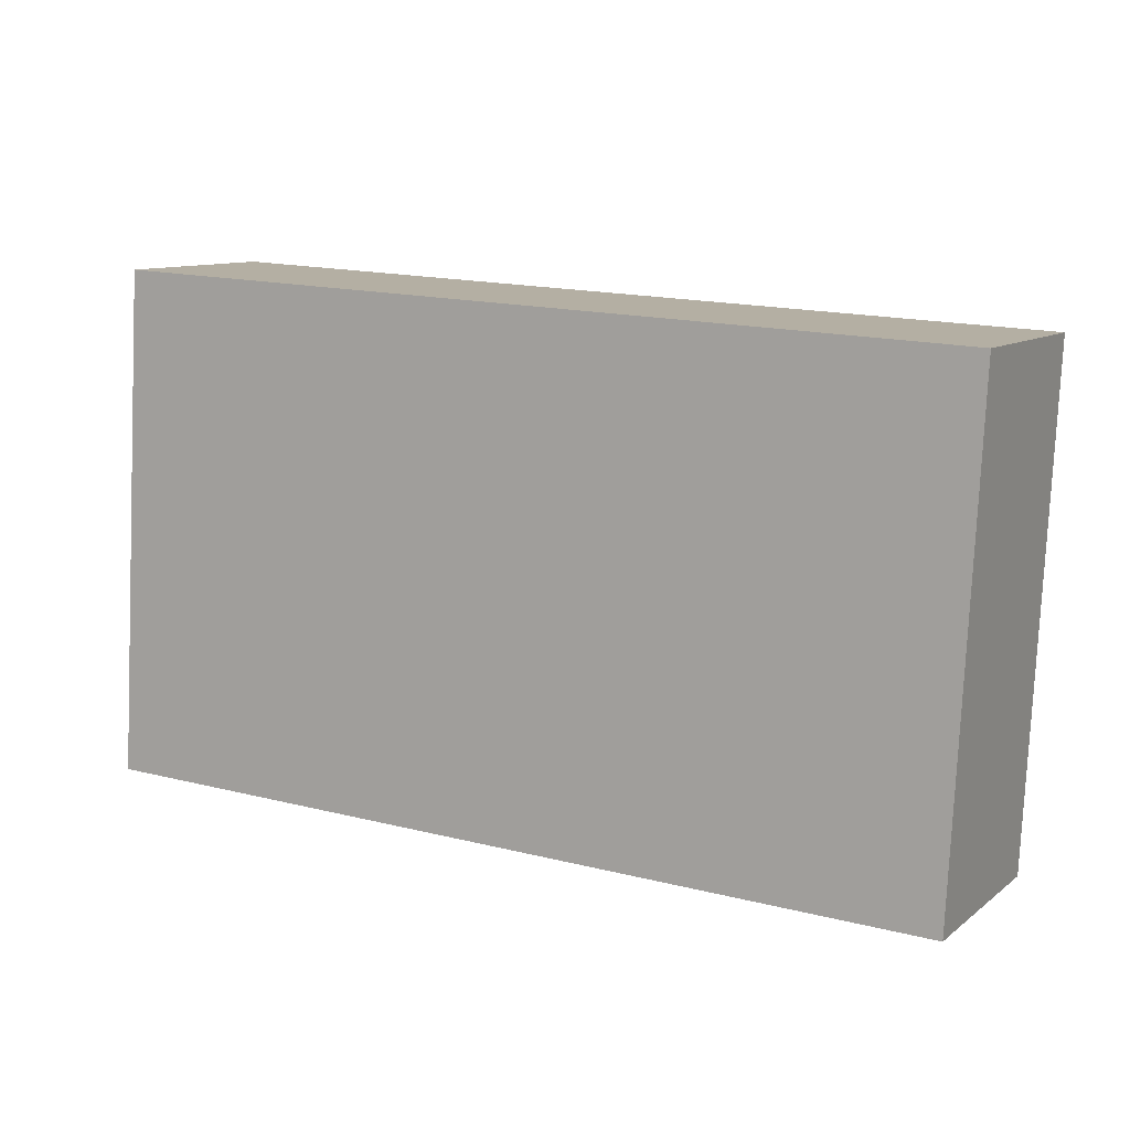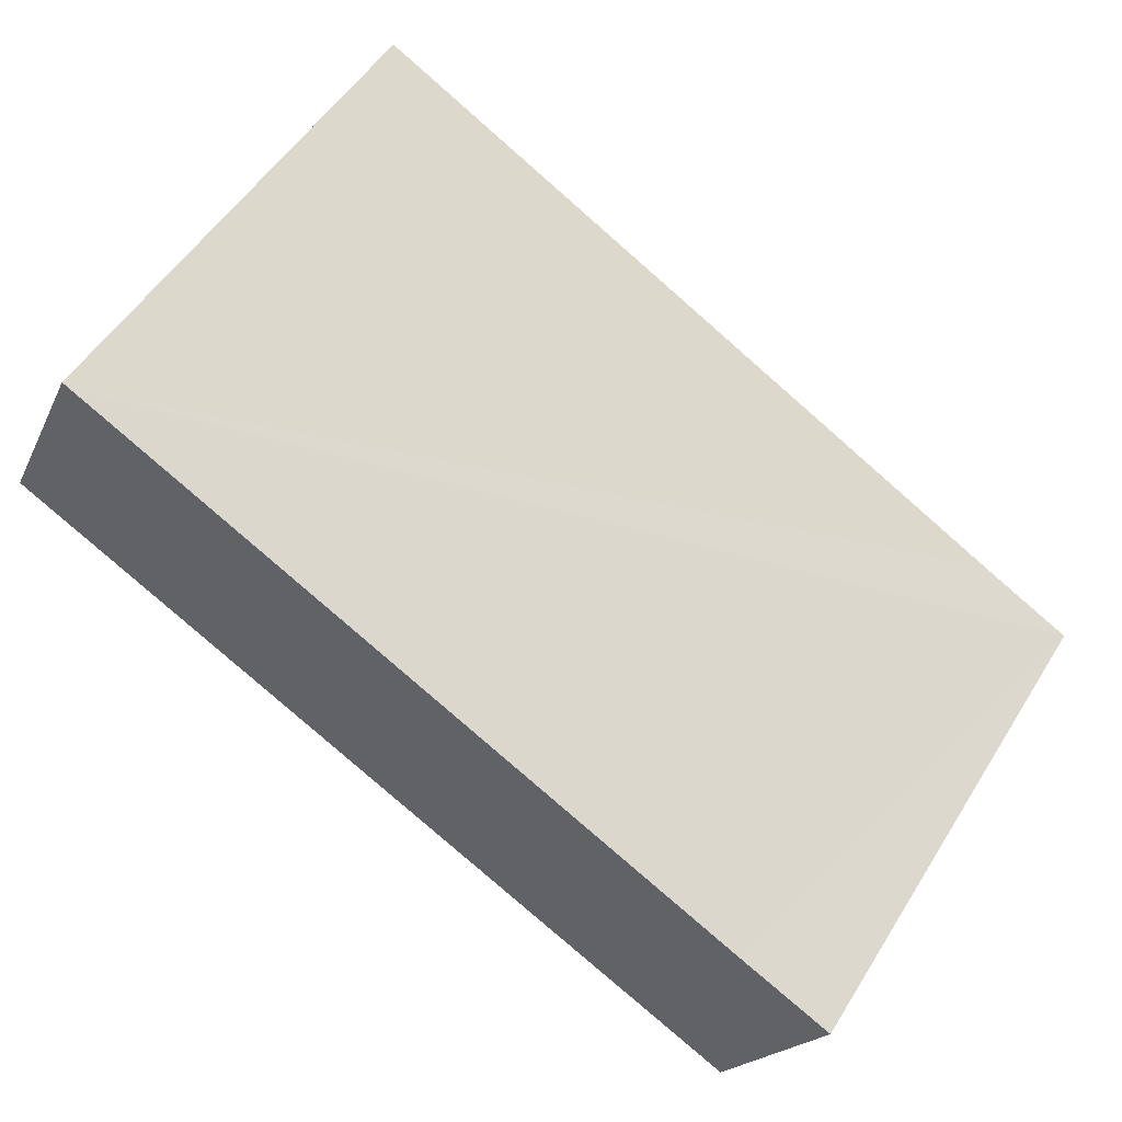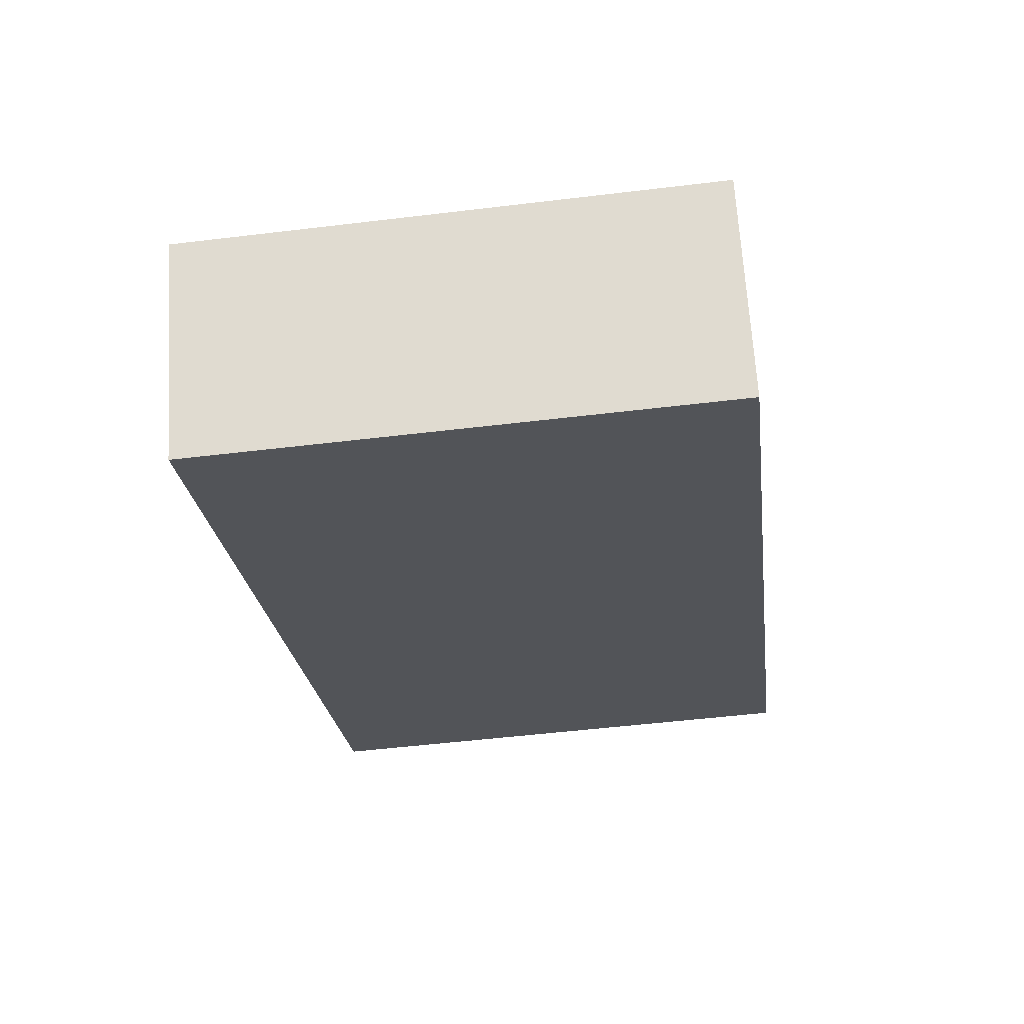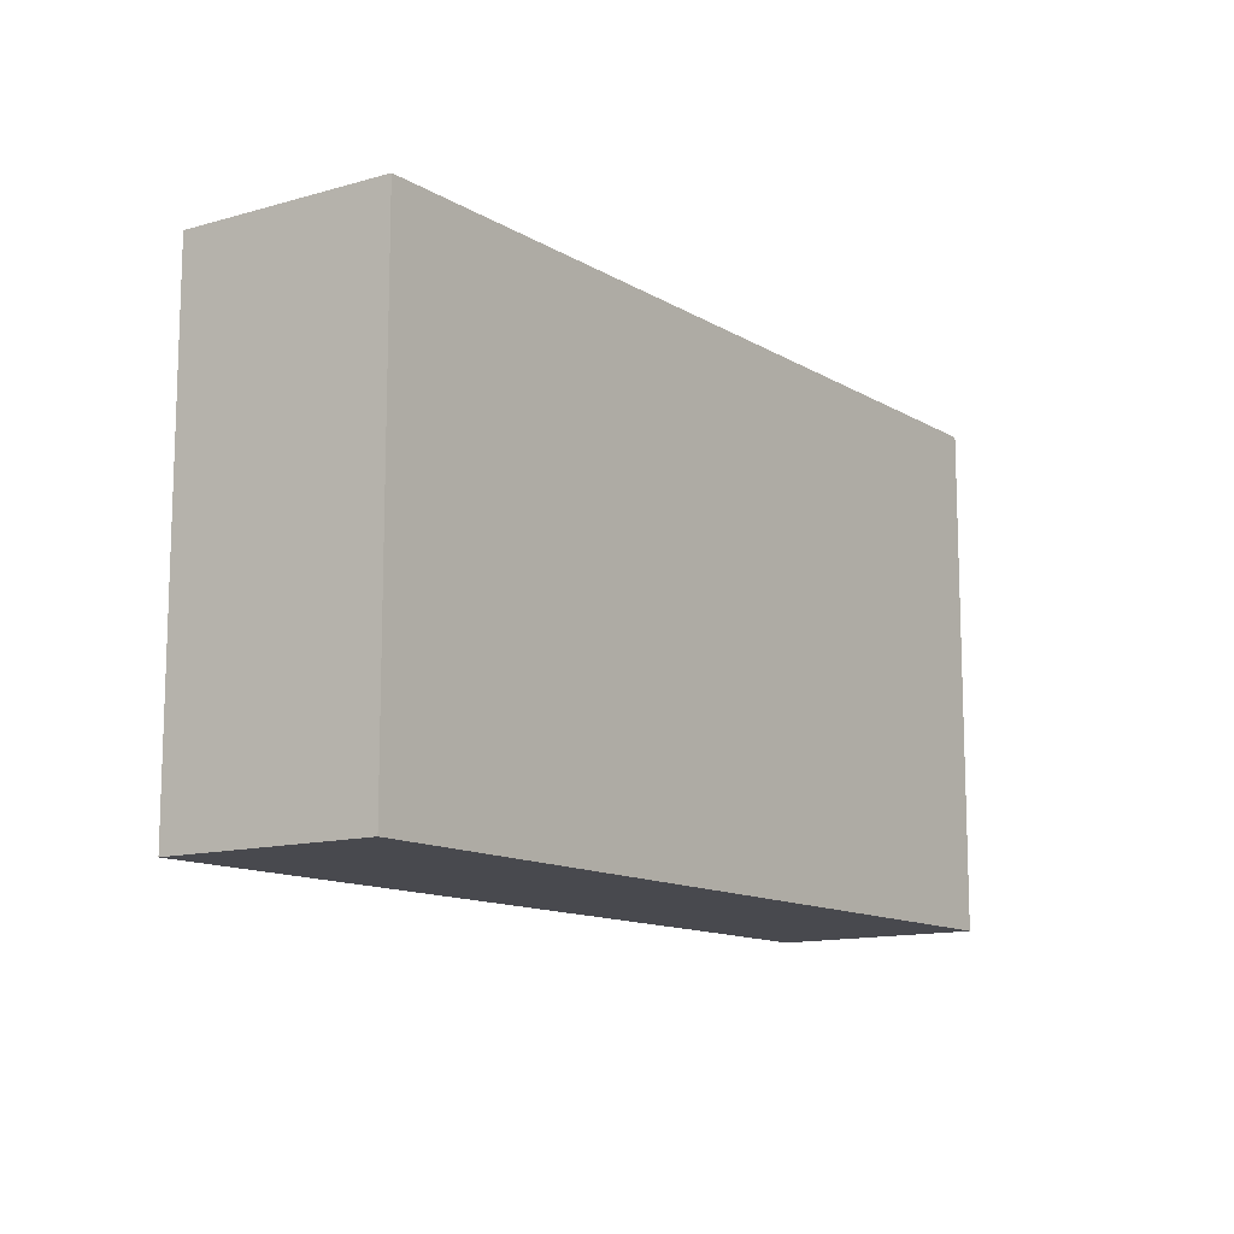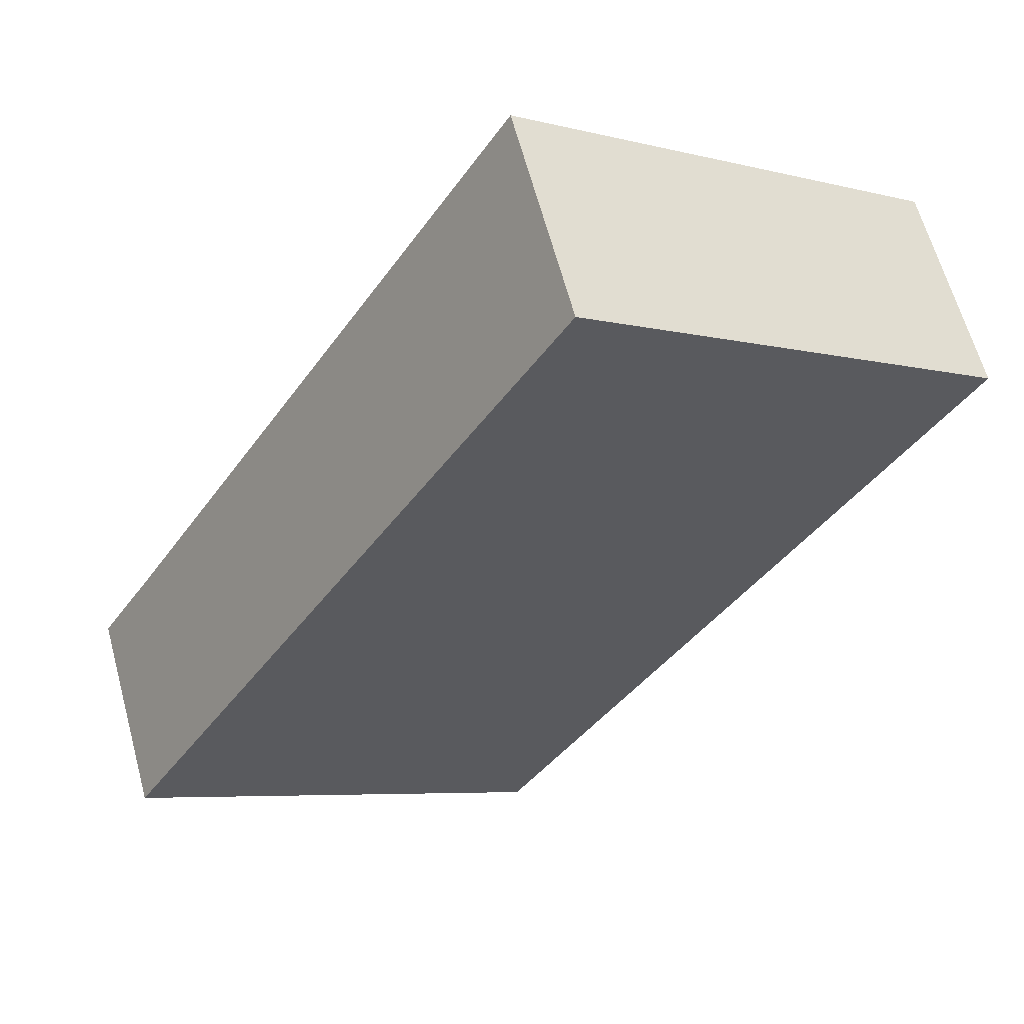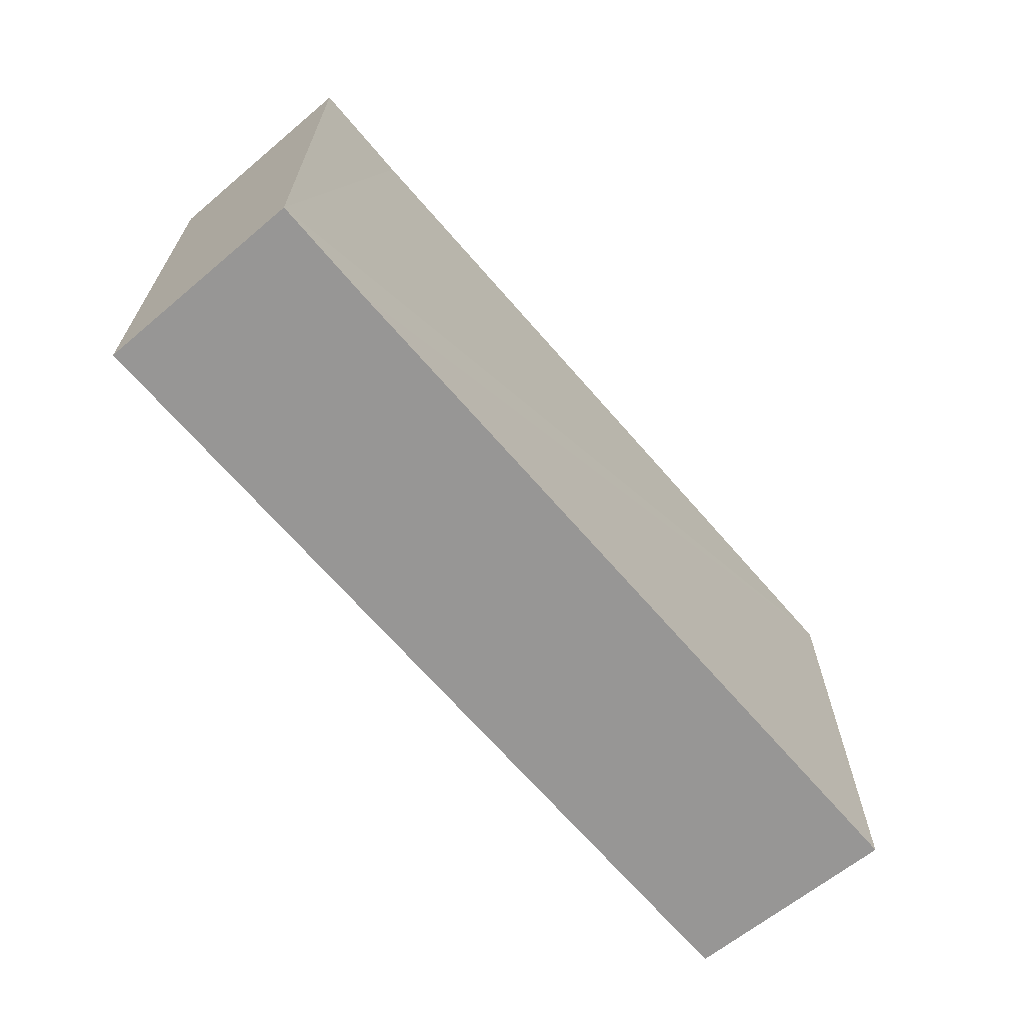
<metadata>
{"format":"obj","ext":"obj","renderer":"f3d","projection":"perspective","resolution":1024,"background":"white","views":[{"elev":-79.1,"azim":177.3,"up":"+Z"},{"elev":52.8,"azim":-148.7,"up":"+Z"},{"elev":-51.4,"azim":-82.5,"up":"+Z"},{"elev":-12.6,"azim":98.5,"up":"+Y"},{"elev":-6.2,"azim":53.7,"up":"+Z"},{"elev":-67.8,"azim":-77.3,"up":"+Y"}]}
</metadata>
<code>
v  13.2 7.945 4.319
v  12.09 7.945 6.442
v  12.18 7.945 6.491
v  1.488 7.945 0.77
v  0 7.945 4.865e-16
v  1.563 7.945 -2.978
v  13.61 7.945 3.455
v  12.18 -3.975e-16 6.491
v  13.61 -2.116e-16 3.455
v  13.2 -2.645e-16 4.319
v  1.563 1.823e-16 -2.978
v  0 0 0
v  1.488 -4.715e-17 0.77
v  12.09 -3.945e-16 6.442
g defaultobject
f 1 2 3
f 2 1 4
f 4 1 5
f 5 1 6
f 6 1 7
f 8 1 3
f 1 8 7
f 7 8 9
f 9 8 10
f 9 6 7
f 6 9 11
f 11 5 6
f 5 11 12
f 12 4 5
f 4 12 2
f 2 12 13
f 2 13 14
f 2 14 3
f 3 14 8
f 8 13 10
f 13 8 14
f 9 12 11
f 12 9 10
f 12 10 13

</code>
